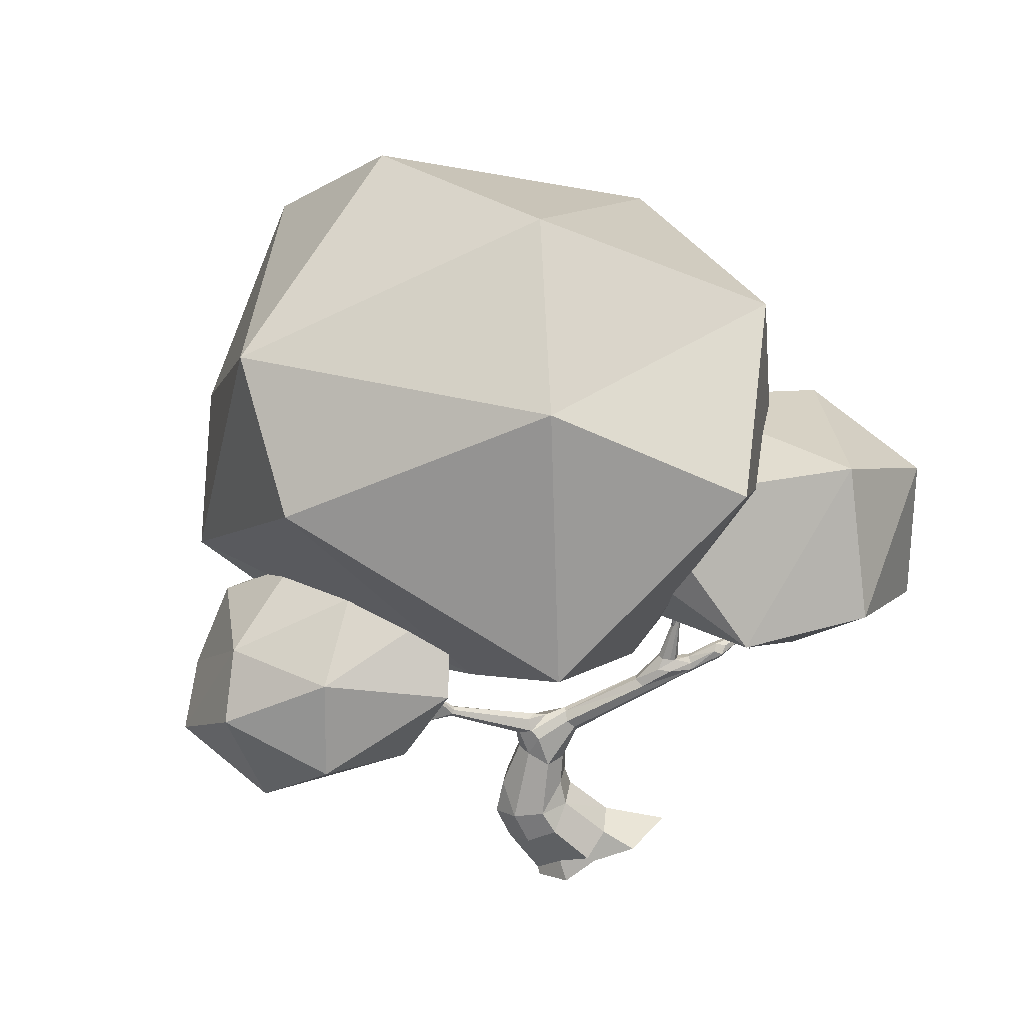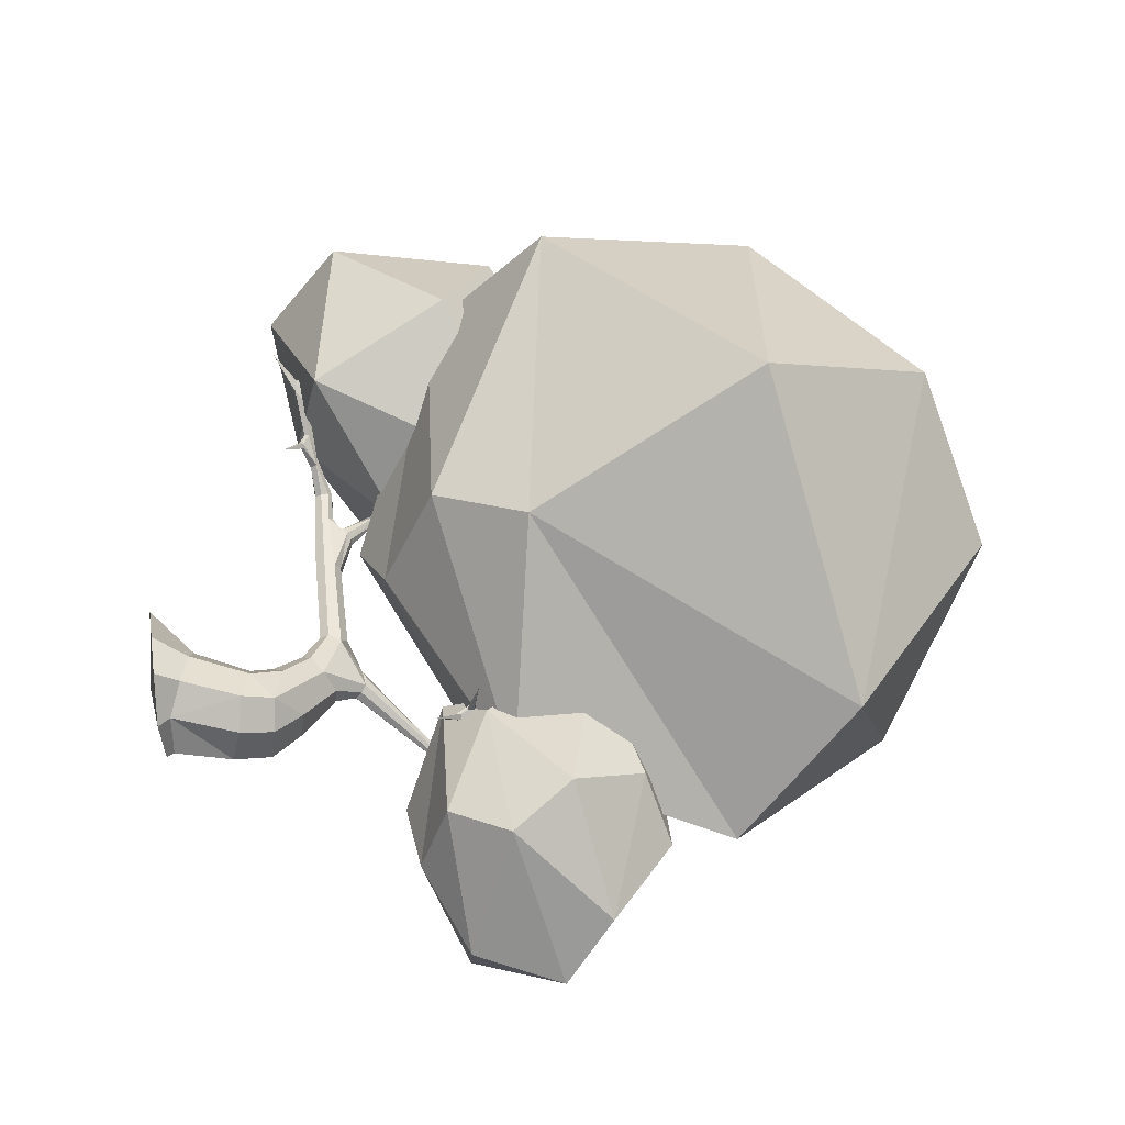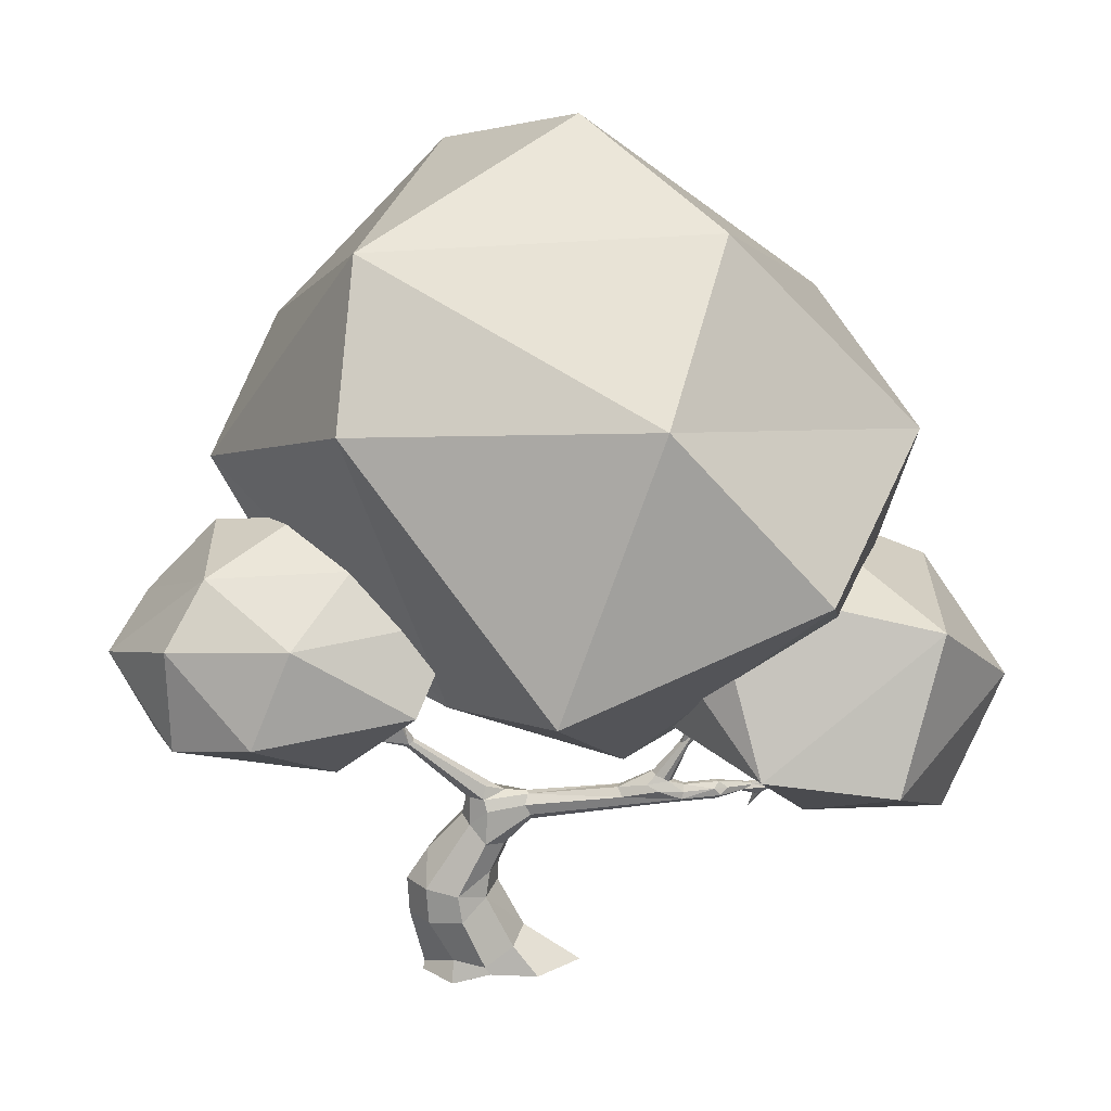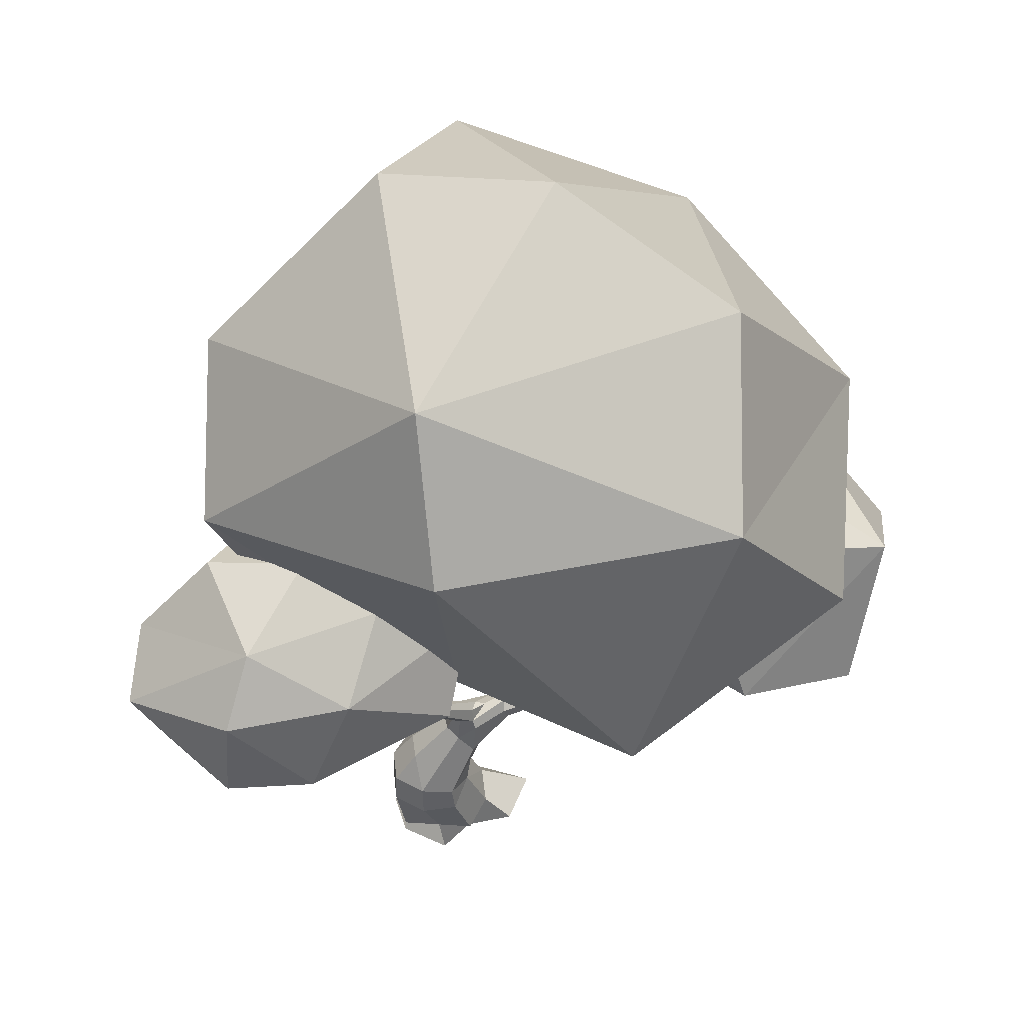
<metadata>
{"format":"obj","ext":"obj","renderer":"f3d","projection":"perspective","resolution":1024,"background":"white","views":[{"elev":-72.7,"azim":-158.4,"up":"+Z"},{"elev":58.3,"azim":77.6,"up":"+Z"},{"elev":11.0,"azim":-178.2,"up":"+Y"},{"elev":38.7,"azim":157.7,"up":"+Y"}]}
</metadata>
<code>
o body_Cube.001
v 0.4501 1.678 -0.6165
v 0.4264 1.516 -0.5253
v 0.4668 1.499 -0.5366
v 0.4011 1.676 -0.6056
v 0.4289 1.691 -0.5904
v 0.4214 1.666 -0.6334
v 0.9011 1.414 -0.6443
v 0.4201 1.651 -0.2201
v 0.5451 1.461 -0.5656
v 0.5561 1.426 -0.5381
v 0.5524 1.425 -0.5691
v 0.6273 1.42 0.2729
v -1.903 1.242 0.1398
v -0.8842 1.19 -0.337
v -0.8816 1.209 -0.2743
v -0.9445 1.162 -0.2587
v -0.08715 0.7868 -0.2447
v -0.004412 0.9837 -0.351
v -1.009 1.071 -0.224
v -1.03 1.131 -0.2562
v -0.06745 0.8592 -0.08169
v -0.02327 0.002106 -0.01239
v 0.09122 0.9045 -0.3104
v -0.8998 1.108 -0.367
v 0.1186 0.9608 -0.1572
v -0.9521 1.159 -0.3395
v -1.053 1.369 -0.3647
v -0.09482 1.09 -0.2762
v -1.03 1.096 -0.3194
v -1.751 1.128 0.05818
v 0.5278 1.61 0.1532
v -1.373 1.108 -0.1412
v 0.4271 1.703 -0.2217
v 0.3875 1.838 -0.6624
v -1.094 1.421 -0.3201
v 0.179 2.083 -0.5185
v 0.4081 1.49 -0.541
v -1.117 1.419 -0.3396
v 0.08805 1.062 -0.335
v 0.1031 1.094 -0.2579
v 0.02033 1.136 -0.2533
v 0.008548 1.124 -0.3361
v 0.3991 1.381 -0.5133
v 0.4086 1.398 -0.477
v 0.3757 1.424 -0.4806
v 0.3695 1.411 -0.5193
v -1.11 1.407 -0.3256
v -1.108 1.436 -0.3325
v -1.039 1.446 -0.3922
v -1.046 1.456 -0.3758
v -1.064 1.453 -0.3808
v -1.753 1.113 0.08718
v -1.744 1.131 0.09716
v -1.503 1.065 -0.0909
v -1.397 1.093 -0.1518
v -1.475 1.088 -0.05518
v -1.669 1.066 0.03768
v -1.638 1.078 -0.004694
v -1.635 1.115 0.02953
v -1.426 1.028 -0.09584
v -1.444 1.026 -0.06955
v -1.428 1.046 -0.05728
v -1.408 1.046 -0.07886
v -1.206 1.059 -0.2977
v -1.262 1.114 -0.291
v -1.196 1.154 -0.2729
v -1.188 1.093 -0.2395
v -1.333 1.065 -0.1695
v -0.9458 1.026 -0.2809
v -1.192 1.118 -0.3322
v -1.021 1.373 -0.3682
v -0.2275 0.9239 -0.2497
v -0.2011 1.012 -0.3052
v -0.211 1.074 -0.228
v -0.2357 0.978 -0.1616
v -0.7101 1.069 -0.3362
v -0.6958 1.119 -0.2488
v 0.3251 0.5463 -0.3076
v 0.2852 0.7626 -0.05121
v 0.03641 0.7025 0.01602
v -0.01092 0.6276 -0.2408
v 0.1894 0.1217 -0.2119
v 0.251 0.08616 0.1256
v -0.07014 0.2331 0.1644
v -0.1309 0.1904 -0.1813
v 0.3113 0.3516 -0.2822
v 0.3771 0.4195 0.0595
v 0.06755 0.5294 0.105
v 0.01077 0.4838 -0.2398
v -1.762 1.052 0.07067
v -1.763 1.075 0.08543
v -1.697 1.057 0.07687
v 0.2301 2.053 -0.4218
v 0.2035 2.082 -0.394
v 0.2388 2.085 -0.3869
v 0.2885 2.055 -0.1589
v 0.1675 2.14 -0.4842
v 0.1525 2.13 -0.4652
v 0.5569 1.601 0.1617
v 0.4238 1.661 -0.1542
v 0.4861 1.653 -0.1357
v 0.5255 1.589 0.02447
v 0.5058 1.597 0.03245
v 0.5405 1.633 0.08742
v 0.539 1.635 0.002503
v 0.484 1.617 -0.2133
v 0.4915 1.62 -0.1919
v 0.4819 1.649 -0.2206
v 0.5036 1.642 -0.2073
v 0.2909 1.733 -0.4461
v 0.2663 1.759 -0.4374
v 0.2946 1.781 -0.4344
v 0.3193 1.755 -0.443
v 0.438 1.668 -0.2365
v 0.5614 1.527 0.1432
v 0.588 1.558 0.1317
v 0.3641 1.764 -0.6523
v 0.3743 1.817 -0.6512
v 0.3424 1.815 -0.6652
v 0.347 1.839 -0.6882
v 0.228 2.021 -0.4949
v -1.331 1.098 -0.1468
v -0.838 1.14 -0.351
v -0.91 1.194 -0.2487
v 0.01324 1.05 -0.3495
v -0.03219 1.121 -0.2742
v -0.12 0.814 -0.1531
v -0.1831 1.038 -0.1617
v -1.719 1.132 0.08936
v -0.9685 1.155 -0.2978
v 0.3763 1.744 -0.6812
v 0.4782 1.635 -0.1405
v 0.2502 2.045 -0.5261
v 0.201 2.058 -0.4179
v -0.1786 0.06119 0.246
v 0.3263 0.01943 0.1897
v 0.1882 0.02214 -0.3025
v -0.2644 0.04455 -0.2425
v 0.5347 1.454 -0.5287
v 0.379 1.737 -0.6693
v 0.4577 1.488 -0.5675
v 0.1103 1.06 -0.292
v 0.07313 1.124 -0.2367
v -1.214 1.152 -0.3065
v -1.195 1.061 -0.2602
v -1.012 1.109 -0.2251
v -0.9256 1.177 -0.3611
v -1.057 1.361 -0.3468
v -0.2288 0.9584 -0.2973
v 0.3238 0.7401 -0.1964
v 0.2451 0.6339 0.1178
v 0.3878 0.601 0.01244
v -0.04946 0.65 -0.0956
v 0.01406 0.1075 -0.2869
v 0.3543 0.06896 -0.07009
v 0.1052 0.1714 0.2316
v 0.4278 0.3639 -0.1232
v 0.227 0.4651 0.1726
v -1.741 1.072 0.1006
v 0.4457 1.628 -0.1405
v 0.2753 1.777 -0.4366
v 0.5629 1.566 0.1497
v 0.3463 1.776 -0.6576
v 0.3584 1.812 -0.6518
v -0.007253 0.0383 -0.2043
v 0.362 0.02562 -0.07916
v 0.09028 0.04808 0.3292
v -0.4823 0.06192 0.004714
v -1.377 0.9297 -0.008671
v 0.1528 0.5153 -0.3497
v 0.4367 0.5657 -0.1635
v -0.04086 0.5302 -0.05551
v -1.024 1.594 -0.477
v -1.344 1.481 -0.1891
v 0.4109 1.677 -0.5881
v -1.914 0.9751 0.1582
v 0.5837 1.568 -0.2697
v 0.5493 1.663 0.3523
v 0.05213 2.241 -0.4825
v 0.4408 1.669 -0.6317
v 0.447 1.687 -0.599
v 0.4166 1.752 -0.6842
v 0.4194 1.774 -0.6528
v 0.385 1.766 -0.649
v 0.4186 1.499 -0.5682
v 0.4045 1.661 -0.6215
v 0.3877 1.397 -0.5294
v 0.4111 1.382 -0.4938
v 0.4014 1.421 -0.4734
v 0.3633 1.423 -0.5002
v -1.749 1.155 0.07337
v -1.486 1.062 -0.06334
v -1.647 1.114 0.01223
v -1.624 1.102 0.04382
v -1.224 1.081 -0.3244
v -1.188 1.132 -0.2417
v -1.351 1.078 -0.1935
v -1.386 1.105 -0.1499
v -1.02 1.057 -0.3209
v -1.033 1.131 -0.2969
v -0.8666 1.208 -0.3116
v -1.075 1.42 -0.3768
v -1.008 1.377 -0.346
v -1.033 1.369 -0.325
v -0.2384 0.9315 -0.192
v -0.8328 0.9996 -0.2377
v -0.2145 1.065 -0.2708
v -0.6857 1.116 -0.3068
v -0.6884 1.087 -0.2004
v 0.005136 0.8001 -0.3316
v 0.1342 0.9487 -0.2431
v 0.04853 0.9141 -0.05408
v 0.13 0.3692 -0.3385
v -0.1784 0.2583 -5.9e-05
v 0.1224 2.139 -0.4835
v 0.5349 1.634 0.156
v 0.5625 1.632 0.1629
v 0.4255 1.683 -0.1644
v 0.4785 1.674 -0.1377
v 0.5095 1.632 0.04346
v 0.2717 1.74 -0.4424
v 0.314 1.774 -0.4379
v 0.5588 1.58 0.05643
v 0.3113 1.738 -0.4466
v 0.3902 1.8 -0.6365
v 0.336 1.827 -0.677
v 0.3587 1.857 -0.6828
v 0.2147 2.006 -0.5392
f 38 148 47
f 4 184 140
f 184 5 183
f 6 140 131
f 6 186 140
f 90 91 30
f 30 191 193
f 189 2 45
f 53 52 159
f 159 129 53
f 117 131 140
f 11 141 9
f 8 114 106
f 118 225 34
f 9 7 11
f 10 7 139
f 11 7 10
f 95 93 133
f 115 162 31
f 15 204 124
f 19 209 146
f 31 216 220
f 128 75 21
f 128 212 143
f 41 126 143
f 217 99 116
f 77 208 201
f 201 15 77
f 15 124 77
f 27 148 38
f 38 202 27
f 50 35 203
f 28 126 42
f 42 125 28
f 97 95 133
f 185 141 11
f 11 187 185
f 134 215 228
f 228 121 134
f 14 123 26
f 217 116 105
f 146 124 16
f 16 20 146
f 30 58 90
f 30 193 58
f 31 220 103
f 182 131 120
f 60 61 54
f 115 103 102
f 223 115 102
f 160 8 106
f 106 107 160
f 193 191 59
f 191 129 59
f 122 56 62
f 62 63 122
f 34 183 182
f 35 47 148
f 148 204 35
f 109 108 33
f 33 219 109
f 49 203 71
f 71 202 49
f 175 4 37 2
f 51 48 50
f 3 9 141
f 3 139 9
f 187 46 37
f 37 185 187
f 38 48 51
f 134 94 98
f 121 133 93
f 114 33 108
f 132 107 109
f 219 101 109
f 192 61 62
f 91 159 52
f 99 31 162
f 119 226 131
f 47 174 38
f 38 174 48
f 48 174 35
f 35 174 47
f 49 173 50
f 50 173 51
f 51 173 202
f 52 13 30
f 53 13 52
f 54 192 57
f 198 59 32
f 57 192 92
f 60 169 61
f 61 169 62
f 62 169 63
f 63 169 60
f 65 144 70
f 65 198 144
f 198 65 55
f 66 198 32
f 69 145 64
f 64 199 69
f 29 199 70
f 200 66 20
f 67 145 19
f 66 200 144
f 26 130 27
f 204 15 203
f 76 207 73
f 207 77 74
f 79 151 152
f 88 151 80
f 170 89 81
f 83 158 156
f 85 214 89
f 158 83 87
f 57 176 90
f 90 176 91
f 91 176 159
f 94 134 96
f 95 96 93
f 215 179 36
f 36 179 97
f 97 179 98
f 99 178 31
f 104 216 178
f 217 178 99
f 160 132 102
f 102 132 223
f 106 177 107
f 107 177 109
f 109 177 108
f 108 177 106
f 111 218 161
f 100 218 111
f 115 12 162
f 162 12 116
f 116 12 223
f 113 225 222
f 227 133 34
f 133 227 97
f 121 164 118
f 186 185 37 4
f 181 5 2 3
f 180 1 3 141
f 2 5 175
f 60 197 68
f 141 185 6 180
f 1 181 3
f 185 186 6
f 1 182 183 181
f 54 61 192
f 183 5 181
f 6 131 182 180
f 182 1 180
f 210 17 72 149
f 4 140 186
f 4 175 184
f 5 184 175
f 50 203 49
f 92 194 159
f 183 34 225
f 45 2 190
f 225 184 183
f 140 184 117
f 117 163 131
f 160 107 132
f 9 139 7
f 36 228 215
f 14 26 147
f 16 124 204
f 16 130 200
f 72 17 127 205
f 149 73 18 210
f 125 18 73 207
f 205 127 21 75
f 21 212 128
f 165 137 22 138
f 143 126 128
f 166 136 22 137
f 167 135 22 136
f 168 138 22 135
f 39 23 18 125
f 142 211 23 39
f 208 76 24 123
f 23 210 18
f 24 76 199
f 40 25 211 142
f 212 25 40 143
f 207 74 28 125
f 77 124 209
f 26 200 130
f 203 35 204
f 126 28 74 128
f 3 2 189 139
f 24 29 26 123
f 24 199 29
f 29 200 26
f 123 14 201 208
f 189 44 10 139
f 129 159 194
f 105 116 223
f 44 188 10
f 188 43 11 10
f 146 209 124
f 16 200 20
f 43 187 11
f 190 2 37 46
f 103 115 31
f 32 56 122
f 55 197 54
f 120 131 226
f 120 227 182
f 54 197 60
f 90 58 57
f 220 216 104
f 217 105 104
f 129 194 59
f 182 227 34
f 50 48 35
f 95 97 98 94
f 68 122 63 60
f 51 202 38
f 98 215 134
f 93 134 121
f 187 43 39 125
f 108 106 114
f 109 101 132
f 62 56 192
f 52 30 91
f 162 116 99
f 119 131 163
f 163 164 119
f 188 142 39 43
f 188 44 40 142
f 189 143 40 44
f 189 45 41 143
f 190 126 41 45
f 190 46 42 126
f 187 125 42 46
f 56 32 59 194
f 49 202 173
f 30 13 191
f 191 13 129
f 53 129 13
f 54 57 58
f 55 54 58
f 55 58 193 198
f 56 194 92 192
f 59 198 193
f 64 68 197 195
f 65 70 195
f 66 144 198
f 197 55 65 195
f 64 145 68
f 66 32 122 196
f 67 122 68 145
f 196 146 20 66
f 67 196 122
f 69 206 145
f 29 70 200
f 67 19 146 196
f 202 147 26 27
f 19 145 206
f 64 195 199
f 144 200 70
f 70 199 195
f 202 71 14 147
f 16 204 148 130
f 14 71 201
f 27 130 148
f 203 201 71
f 15 201 203
f 69 72 205 206
f 149 72 69 199
f 76 73 149 199
f 128 74 77 209
f 19 75 128 209
f 206 205 75 19
f 23 78 170 210
f 208 207 76
f 77 207 208
f 211 150 78 23
f 211 25 79 150
f 150 171 78
f 151 79 25 212
f 150 79 152 171
f 212 21 80 151
f 153 80 21 127
f 172 88 80 153
f 17 81 153 127
f 210 170 81 17
f 172 153 81 89
f 213 86 82 154
f 155 82 86 157
f 166 137 82 155
f 165 154 82 137
f 167 136 83 156
f 155 157 83
f 166 155 83 136
f 88 84 156 158
f 168 135 84 214
f 84 88 214
f 167 156 84 135
f 154 85 89 213
f 165 138 85 154
f 168 214 85 138
f 170 78 86 213
f 157 86 78 171
f 152 87 157 171
f 151 158 87 152
f 218 100 103 220
f 87 83 157
f 158 151 88
f 172 214 88
f 89 170 213
f 89 214 172
f 57 92 176
f 92 159 176
f 93 96 134
f 95 94 96
f 98 179 215
f 31 178 216
f 104 178 217
f 102 103 160
f 100 160 103
f 33 104 105 219
f 220 104 33 218
f 101 105 223 132
f 221 110 8 160
f 105 101 219
f 161 218 112
f 224 114 8 110
f 160 100 111 221
f 222 33 114 113
f 33 222 112
f 33 112 218
f 114 224 113
f 110 117 184 224
f 115 223 12
f 163 117 110 221
f 161 164 163 111
f 163 221 111
f 112 118 164 161
f 184 225 113 224
f 118 112 225
f 121 228 119 164
f 222 225 112
f 228 226 119
f 120 36 97 227
f 228 36 120 226
f 133 121 118 34
o yaprak3_Icosphere
v -1.039 1.819 -0.7628
v -1.14 2.32 -0.8259
v -0.8176 2.228 0.105
v -1.746 1.932 0.6122
v -1.475 2.645 -0.1105
v -1.653 1.026 -0.3895
v -2.39 1.002 -0.1937
v -2.09 1.268 -1.04
v -1.404 1.346 -1.041
v -1.466 1.16 0.4638
v -2.437 1.421 0.3278
v -2.691 1.73 -0.2557
v -2.31 2.086 -0.9214
v -0.8749 1.477 -0.1796
v -2.295 2.292 0.1278
f 234 236 237
f 229 237 230
f 235 239 240
f 239 232 243
f 241 240 243
f 230 241 233
f 231 230 233
f 232 231 233
f 233 241 243
f 240 239 243
f 243 232 233
f 238 231 232
f 238 242 231
f 229 230 231
f 239 238 232
f 242 229 231
f 230 237 241
f 237 236 241
f 241 236 240
f 236 235 240
f 235 238 239
f 234 237 242
f 237 229 242
f 234 235 236
f 238 234 242
f 234 238 235
o yaprak1_Icosphere.002
v 0.1834 1.604 -0.5702
v -1.728 3.662 0.6375
v -1.21 4.057 -1.033
v 0.5785 3.963 -1.095
v 1.167 3.509 0.5364
v -0.2589 3.324 1.607
v 0.2458 4.454 0.3143
v -0.7149 1.234 -0.1867
v -1.878 1.856 0.2054
v -0.3942 1.616 0.7719
v -0.2968 1.32 0.1902
v -1.718 2.327 -1.482
v -0.4119 1.762 -1.636
v 0.8968 1.775 0.1054
v -0.03734 2.059 0.9988
v -1.761 2.494 0.9922
v -2.19 3.056 -0.5517
v 0.6356 3.127 -1.46
v -0.9277 3.2 -1.739
v 1.442 2.83 -0.1231
v -0.4556 4.263 0.9801
v -0.4783 4.601 -0.3385
f 251 256 244
f 251 244 254
f 244 256 261
f 253 258 259
f 252 259 260
f 244 261 263
f 257 263 258
f 245 249 264
f 246 245 265
f 247 246 265
f 248 247 250
f 249 248 264
f 264 248 250
f 250 247 265
f 265 264 250
f 265 245 264
f 258 248 249
f 258 263 248
f 263 247 248
f 263 261 247
f 262 246 247
f 260 245 246
f 260 259 245
f 259 249 245
f 259 258 249
f 257 244 263
f 261 262 247
f 261 256 262
f 256 255 262
f 262 260 246
f 262 255 260
f 255 252 260
f 252 253 259
f 253 257 258
f 254 244 257
f 256 251 255
f 251 252 255
f 253 254 257
f 251 254 252
f 254 253 252
o yaprak2_Icosphere.001
v 1.588 1.385 -0.6693
v 0.3612 2.31 0.1398
v 0.6629 2.319 -0.6164
v 1.408 2.28 -0.6424
v 1.815 2.091 0.0371
v 1.221 2.014 0.4831
v 1.432 2.485 -0.05541
v 0.7782 1.207 -0.3926
v 0.4181 1.488 -0.005158
v 1.172 1.376 0.2989
v 1.242 1.208 -0.1207
v 0.326 1.599 -0.8037
v 1.158 1.439 -0.8677
v 1.769 1.369 -0.1424
v 1.429 1.66 0.4626
v 0.3519 1.793 -0.3428
v 0.6159 1.691 0.2349
v 0.1208 2.069 -0.5964
v 1.594 1.932 -0.7946
v 0.9428 1.962 -0.9107
v 1.985 1.808 -0.2376
v 1.139 2.405 0.2219
v 0.9678 2.546 -0.3273
f 273 278 266
f 273 266 276
f 266 278 284
f 275 280 282
f 274 281 283
f 266 284 286
f 279 286 280
f 267 271 287
f 268 267 288
f 269 268 288
f 270 269 272
f 271 270 287
f 287 270 272
f 272 269 288
f 288 287 272
f 288 267 287
f 280 270 271
f 280 286 270
f 286 269 270
f 286 284 269
f 285 268 269
f 283 267 268
f 283 281 267
f 282 271 267
f 282 280 271
f 279 266 286
f 284 285 269
f 284 278 285
f 278 277 285
f 285 283 268
f 285 277 283
f 277 274 283
f 281 282 267
f 281 274 282
f 274 275 282
f 275 279 280
f 276 266 279
f 278 273 277
f 273 274 277
f 275 276 279
f 273 276 274
f 276 275 274

</code>
